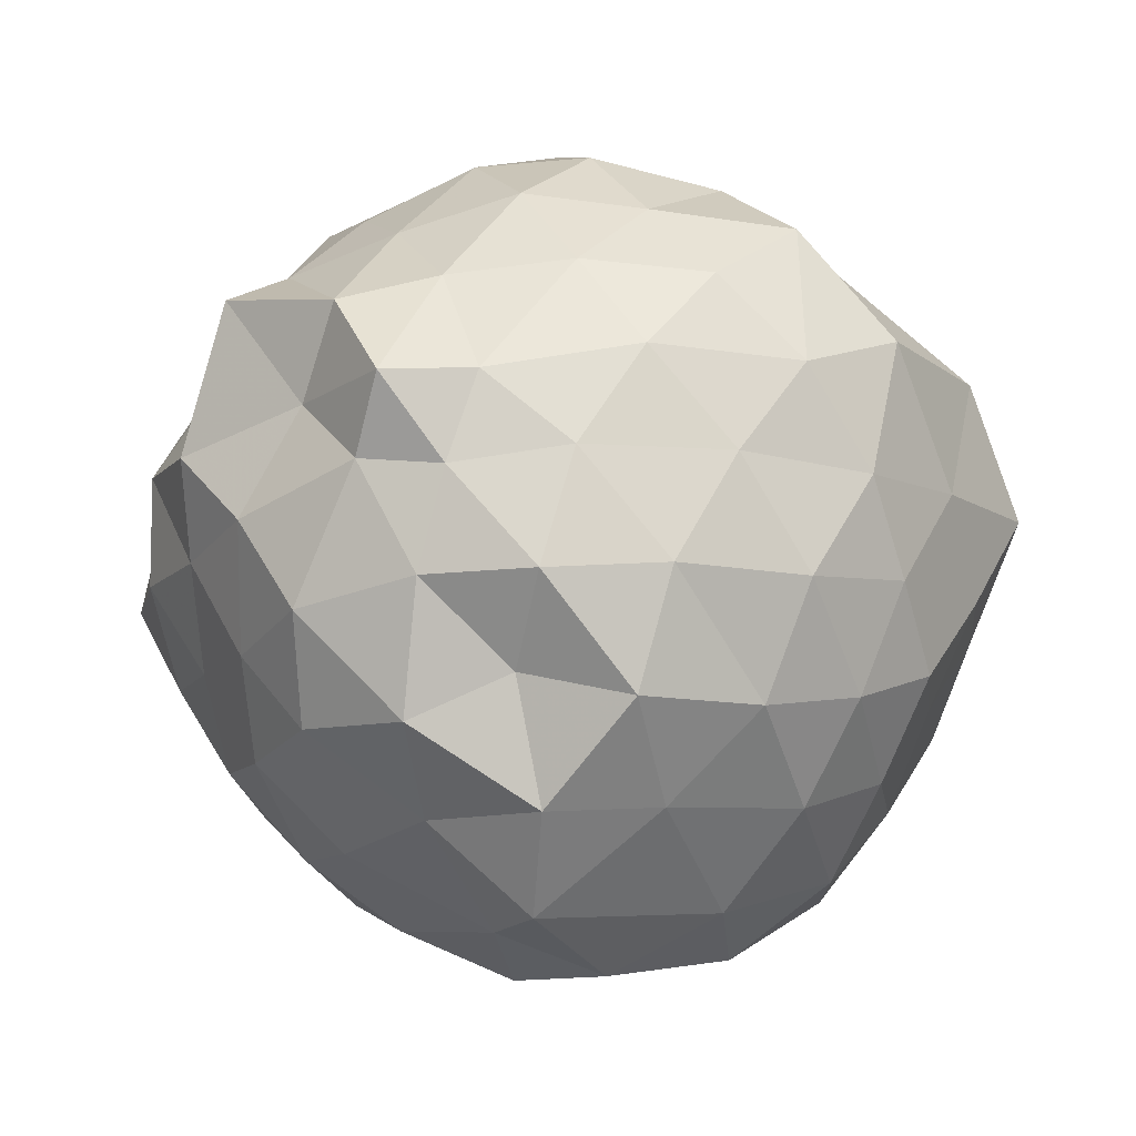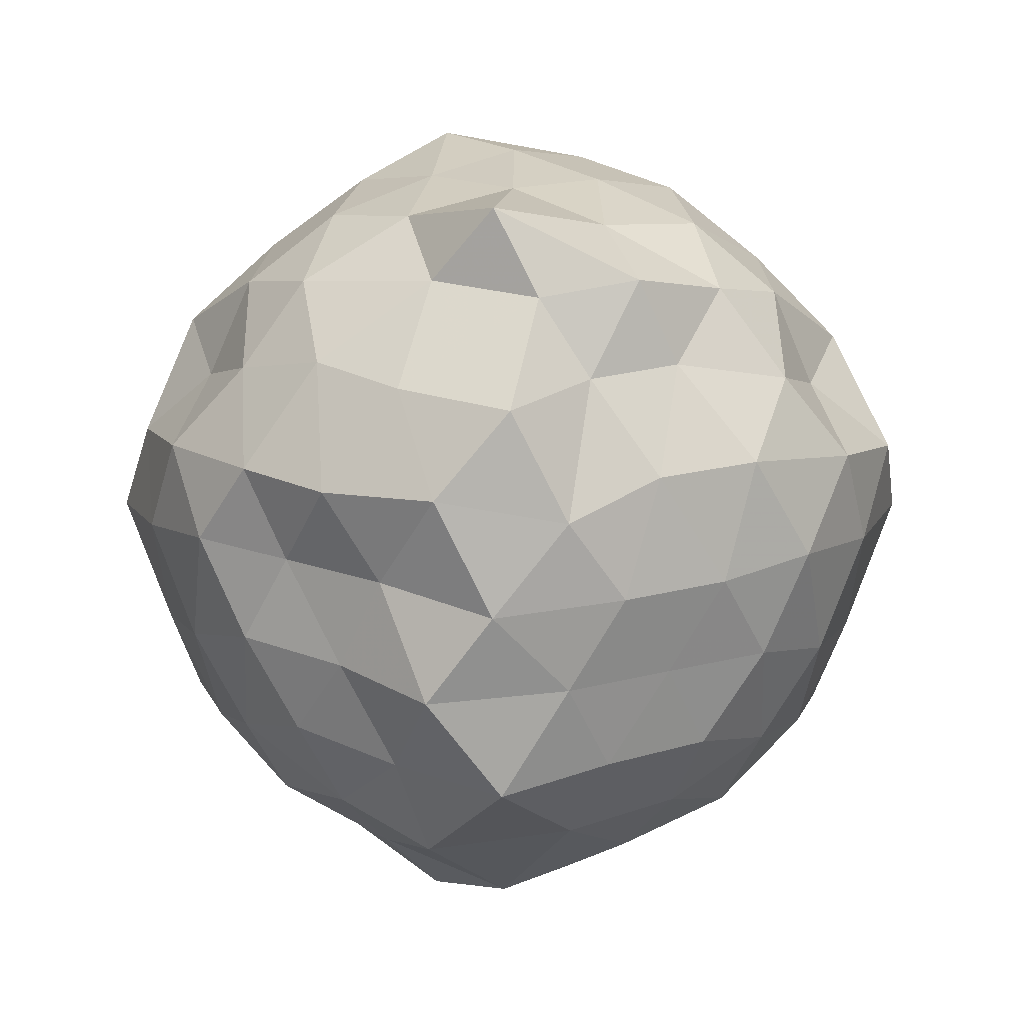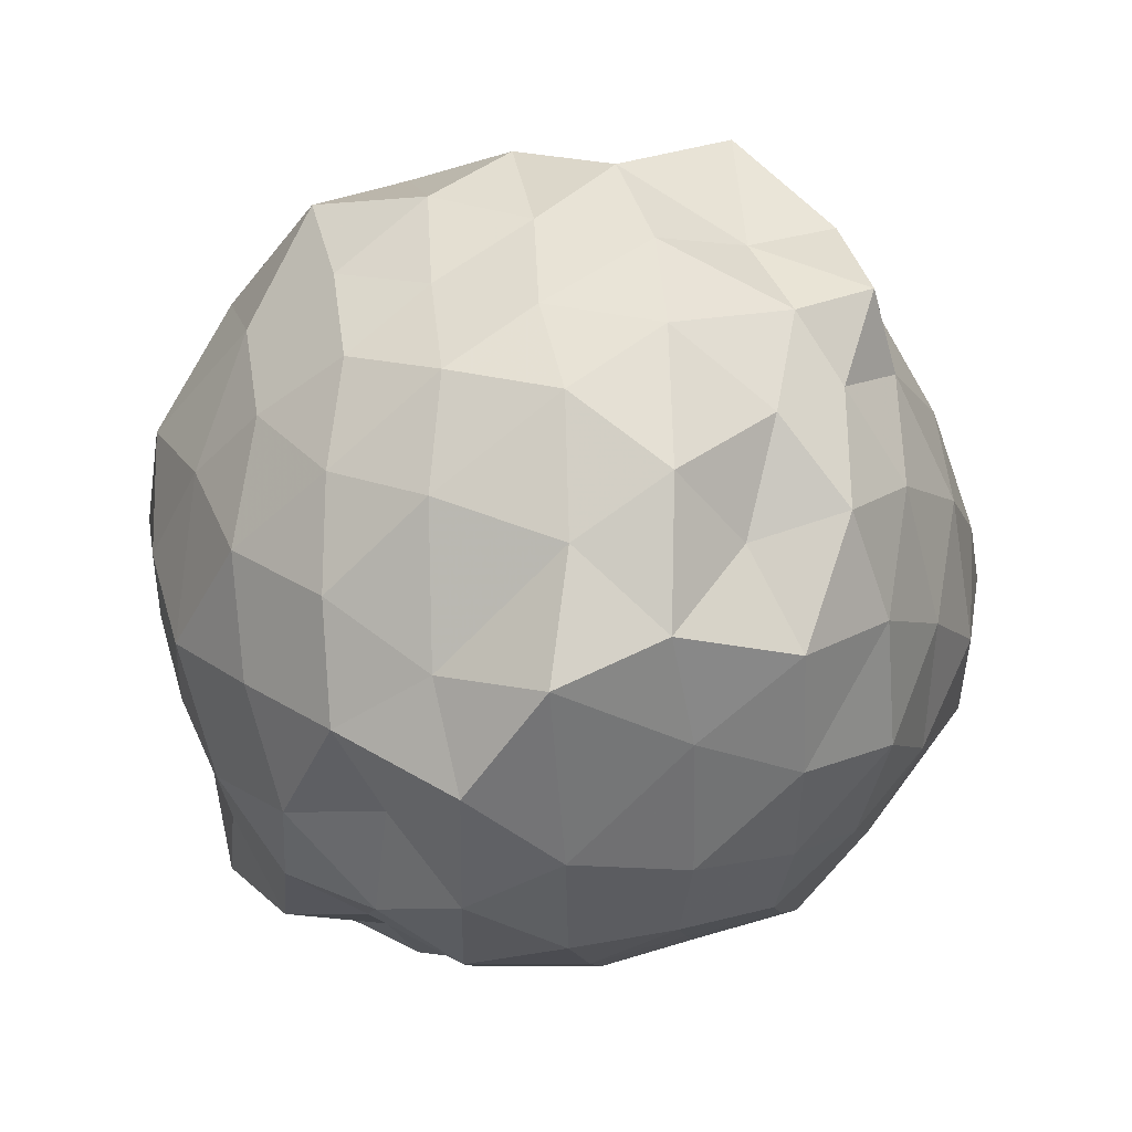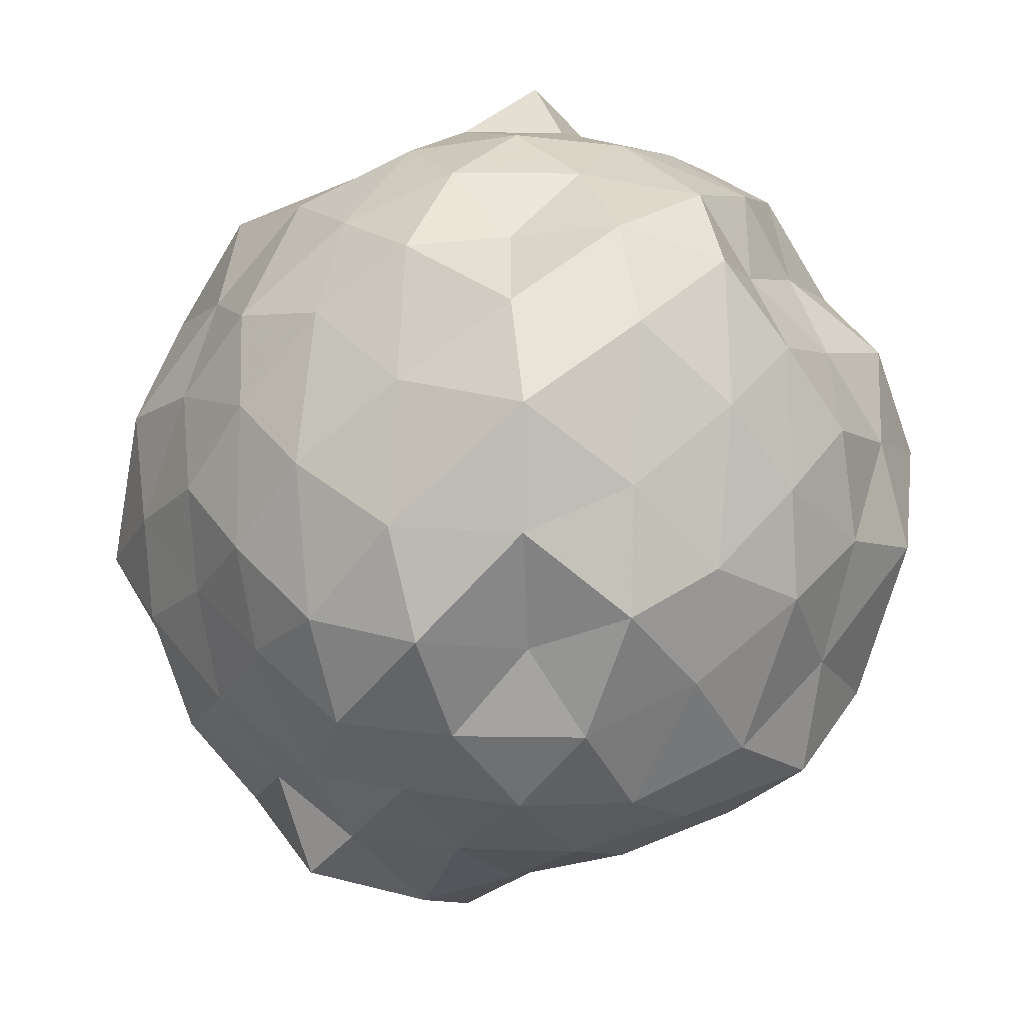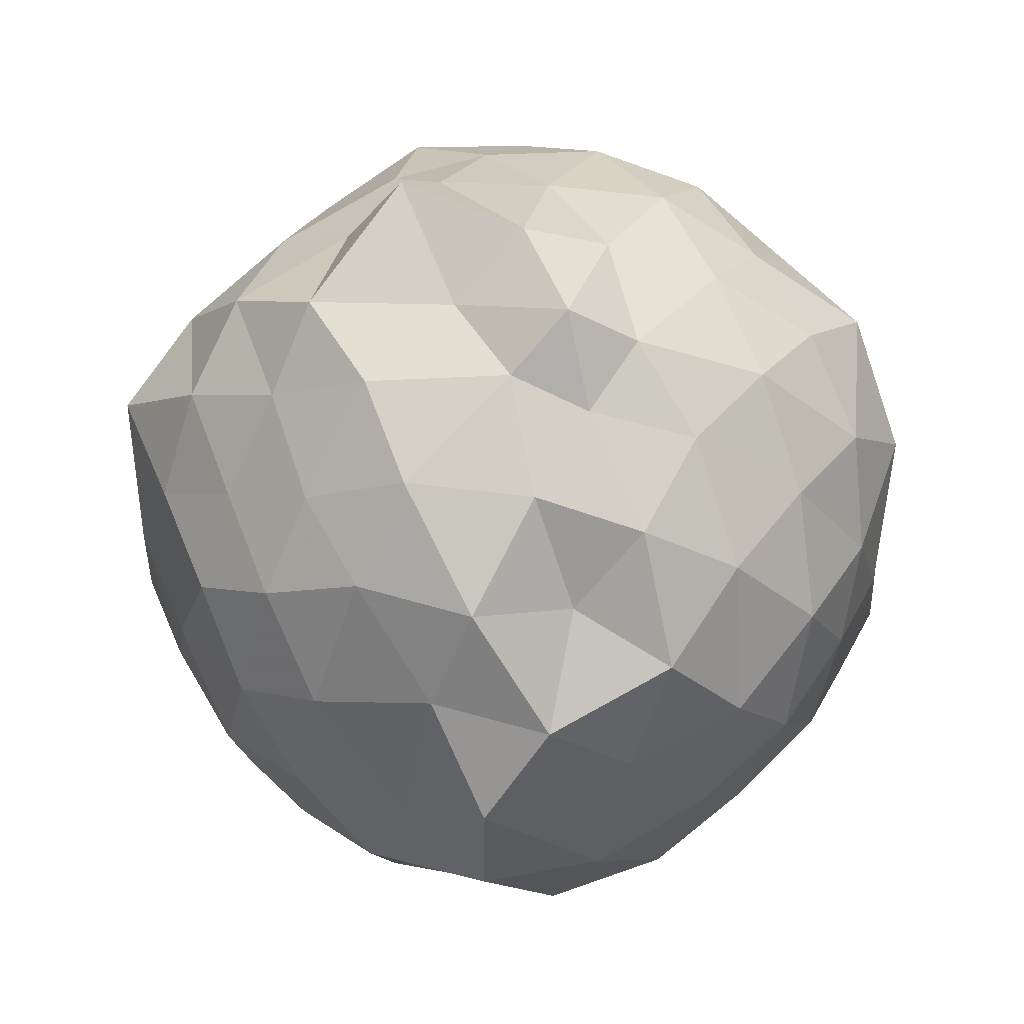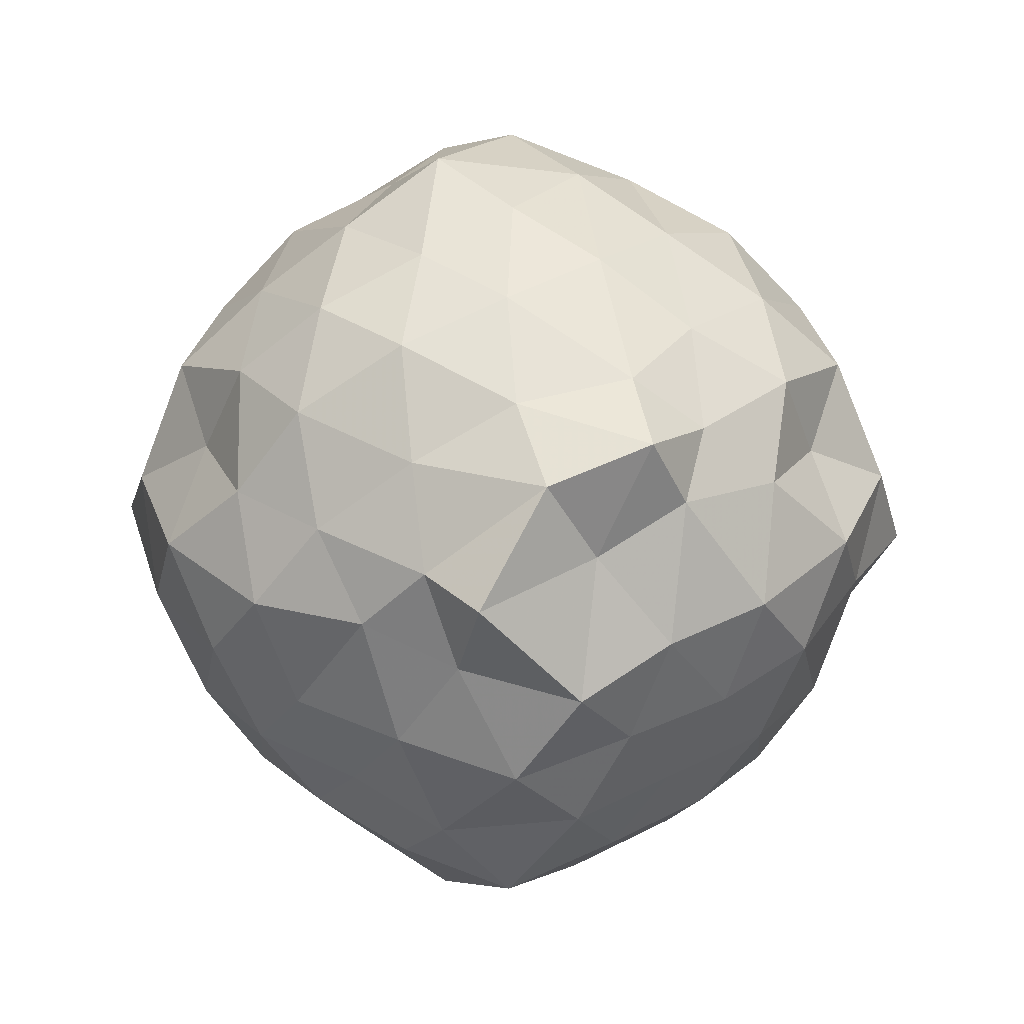
<metadata>
{"format":"obj","ext":"obj","renderer":"f3d","projection":"perspective","resolution":1024,"background":"white","views":[{"elev":-44.3,"azim":-134.8,"up":"+Y"},{"elev":77.4,"azim":-88.9,"up":"+Z"},{"elev":-72.1,"azim":159.9,"up":"+Y"},{"elev":78.3,"azim":-151.1,"up":"+Y"},{"elev":-44.2,"azim":-165.2,"up":"+Y"},{"elev":-76.9,"azim":-90.0,"up":"+Z"}]}
</metadata>
<code>
v 0.01024 -0.2839 1.82
v -0.0005207 -0.2097 -0.396
v 0.9077 -0.2767 1.178
v 0.7905 -0.06128 1.286
v 0.6571 0.1913 1.339
v 0.4923 0.41 1.275
v 0.2689 0.5132 1.169
v 0.04022 0.5871 1.3
v -0.2182 0.4968 1.376
v -0.4548 0.3807 1.288
v -0.6698 0.2457 1.202
v -0.773 -0.01007 1.29
v -0.8583 -0.2794 1.379
v -0.7616 -0.5442 1.293
v -0.6848 -0.7898 1.186
v -0.4639 -0.9387 1.255
v -0.2233 -1.045 1.34
v 0.05061 -1.153 1.282
v 0.2784 -1.074 1.152
v 0.4889 -0.9656 1.279
v 0.653 -0.7511 1.338
v 0.7904 -0.4988 1.282
v 1.015 -0.0895 1.015
v 0.8493 0.1355 1.082
v 0.6746 0.3724 1.039
v 0.468 0.5893 1.006
v 0.1645 0.7013 0.982
v -0.1259 0.66 1.095
v -0.4074 0.5396 1.05
v -0.6314 0.4027 0.9674
v -0.83 0.1403 0.9896
v -0.9646 -0.09355 1.094
v -0.9048 -0.4559 1.048
v -0.8083 -0.7253 0.9608
v -0.6421 -0.9585 0.9776
v -0.4101 -1.107 1.036
v -0.1204 -1.221 1.075
v 0.1562 -1.302 0.9781
v 0.4616 -1.155 0.9785
v 0.6685 -0.9428 1.023
v 0.8449 -0.7033 1.076
v 0.9678 -0.4619 0.9717
v 0.9258 0.03915 0.7671
v 0.7928 0.3095 0.7167
v 0.5929 0.5096 0.7714
v 0.3136 0.6438 0.6933
v 0.007624 0.7823 0.7596
v -0.3022 0.6471 0.7374
v -0.567 0.5015 0.6858
v -0.7683 0.3101 0.7501
v -0.9034 0.03572 0.6945
v -1.034 -0.2868 0.7248
v -0.9087 -0.6076 0.7511
v -0.7722 -0.8759 0.6803
v -0.5623 -1.079 0.7433
v -0.2854 -1.217 0.7168
v 0.0681 -1.358 0.6603
v 0.3002 -1.218 0.76
v 0.5752 -1.088 0.7162
v 0.7937 -0.8703 0.7574
v 0.932 -0.596 0.6999
v 1.058 -0.2803 0.7348
v 0.852 0.1444 0.4914
v 0.6594 0.4008 0.4974
v 0.4406 0.5444 0.415
v 0.1563 0.6621 0.3699
v -0.1341 0.7128 0.4993
v -0.4452 0.5912 0.4652
v -0.6505 0.3712 0.4361
v -0.8257 0.1436 0.3861
v -0.995 -0.09547 0.4438
v -0.9486 -0.4626 0.499
v -0.802 -0.6934 0.4242
v -0.6365 -0.9425 0.3857
v -0.4485 -1.155 0.4627
v -0.1416 -1.283 0.4808
v 0.1255 -1.209 0.3822
v 0.4342 -1.108 0.4156
v 0.6553 -0.9656 0.4818
v 0.8392 -0.7194 0.4846
v 0.9288 -0.4613 0.3728
v 0.9919 -0.104 0.4177
v 0.7022 0.2314 0.276
v 0.4943 0.3751 0.1875
v 0.234 0.4844 0.107
v -0.02991 0.6 0.1668
v -0.262 0.5103 0.2941
v -0.4795 0.4057 0.1871
v -0.6511 0.1935 0.1265
v -0.7783 -0.05919 0.1835
v -0.8858 -0.29 0.2818
v -0.7665 -0.5098 0.1794
v -0.599 -0.7395 0.1299
v -0.4549 -0.9861 0.1631
v -0.25 -1.068 0.2928
v -0.0343 -1.152 0.1692
v 0.2354 -1.045 0.1088
v 0.4928 -0.9415 0.1838
v 0.6998 -0.7984 0.2665
v 0.7808 -0.5559 0.1542
v 0.8824 -0.2793 0.07911
v 0.8102 -0.00367 0.1784
v 0.7061 -0.2774 1.435
v 0.5992 -0.01236 1.512
v 0.4286 0.2493 1.489
v 0.2142 0.4 1.429
v -0.07485 0.3751 1.534
v -0.2813 0.2701 1.434
v -0.5401 0.1291 1.396
v -0.6538 -0.09107 1.529
v -0.6063 -0.4393 1.479
v -0.5347 -0.6905 1.37
v -0.321 -0.8235 1.458
v -0.0316 -0.895 1.529
v 0.2141 -0.9786 1.429
v 0.4279 -0.8068 1.493
v 0.5799 -0.5113 1.525
v 0.5297 -0.233 1.784
v 0.3815 -0.08237 1.659
v 0.1804 0.1965 1.614
v -0.159 0.1703 1.654
v -0.3594 0.02871 1.554
v -0.4588 -0.2505 1.637
v -0.3939 -0.5724 1.567
v -0.1016 -0.6515 1.634
v 0.2025 -0.6954 1.575
v 0.3827 -0.5933 1.691
v 0.3154 -0.3474 1.744
v 0.087 -0.01006 1.72
v -0.2011 -0.1044 1.76
v -0.2352 -0.4293 1.696
v 0.1305 -0.4773 1.683
v 0.5712 0.1231 0.07136
v 0.3423 0.2599 0.0001446
v 0.06681 0.3571 -0.06701
v -0.1979 0.4039 0.03574
v -0.412 0.243 -0.01952
v -0.5822 -0.01588 -0.03032
v -0.6899 -0.2762 0.04357
v -0.5071 -0.5835 -0.07241
v -0.3761 -0.7626 -0.04281
v -0.2251 -0.9466 0.02191
v 0.06578 -0.9194 -0.07684
v 0.337 -0.8311 -0.00213
v 0.5686 -0.6931 0.06831
v 0.636 -0.4571 -0.06872
v 0.6833 -0.109 -0.02236
v 0.4043 -0.002632 -0.1281
v 0.08628 0.08095 -0.1892
v -0.1381 0.1921 -0.1204
v -0.315 -0.04419 -0.1651
v -0.4583 -0.2984 -0.1475
v -0.3783 -0.6265 -0.2505
v -0.2145 -0.7133 -0.1596
v 0.134 -0.6798 -0.1988
v 0.3962 -0.5843 -0.1276
v 0.4823 -0.298 -0.2063
v 0.1916 -0.1553 -0.2222
v -0.06072 -0.07596 -0.2692
v -0.2865 -0.3712 -0.3089
v -0.09077 -0.4945 -0.2205
v 0.2559 -0.4575 -0.2876
f 3 23 4
f 4 23 24
f 4 24 5
f 5 24 25
f 5 25 6
f 6 25 26
f 6 26 7
f 7 26 27
f 7 27 8
f 8 27 28
f 8 28 9
f 9 28 29
f 9 29 10
f 10 29 30
f 10 30 11
f 11 30 31
f 11 31 12
f 12 31 32
f 12 32 13
f 13 32 33
f 13 33 14
f 14 33 34
f 14 34 15
f 15 34 35
f 15 35 16
f 16 35 36
f 16 36 17
f 17 36 37
f 17 37 18
f 18 37 38
f 18 38 19
f 19 38 39
f 19 39 20
f 20 39 40
f 20 40 21
f 21 40 41
f 21 41 22
f 22 41 42
f 22 42 3
f 3 42 23
f 23 43 24
f 24 43 44
f 24 44 25
f 25 44 45
f 25 45 26
f 26 45 46
f 26 46 27
f 27 46 47
f 27 47 28
f 28 47 48
f 28 48 29
f 29 48 49
f 29 49 30
f 30 49 50
f 30 50 31
f 31 50 51
f 31 51 32
f 32 51 52
f 32 52 33
f 33 52 53
f 33 53 34
f 34 53 54
f 34 54 35
f 35 54 55
f 35 55 36
f 36 55 56
f 36 56 37
f 37 56 57
f 37 57 38
f 38 57 58
f 38 58 39
f 39 58 59
f 39 59 40
f 40 59 60
f 40 60 41
f 41 60 61
f 41 61 42
f 42 61 62
f 42 62 23
f 23 62 43
f 43 63 44
f 44 63 64
f 44 64 45
f 45 64 65
f 45 65 46
f 46 65 66
f 46 66 47
f 47 66 67
f 47 67 48
f 48 67 68
f 48 68 49
f 49 68 69
f 49 69 50
f 50 69 70
f 50 70 51
f 51 70 71
f 51 71 52
f 52 71 72
f 52 72 53
f 53 72 73
f 53 73 54
f 54 73 74
f 54 74 55
f 55 74 75
f 55 75 56
f 56 75 76
f 56 76 57
f 57 76 77
f 57 77 58
f 58 77 78
f 58 78 59
f 59 78 79
f 59 79 60
f 60 79 80
f 60 80 61
f 61 80 81
f 61 81 62
f 62 81 82
f 62 82 43
f 43 82 63
f 63 83 64
f 64 83 84
f 64 84 65
f 65 84 85
f 65 85 66
f 66 85 86
f 66 86 67
f 67 86 87
f 67 87 68
f 68 87 88
f 68 88 69
f 69 88 89
f 69 89 70
f 70 89 90
f 70 90 71
f 71 90 91
f 71 91 72
f 72 91 92
f 72 92 73
f 73 92 93
f 73 93 74
f 74 93 94
f 74 94 75
f 75 94 95
f 75 95 76
f 76 95 96
f 76 96 77
f 77 96 97
f 77 97 78
f 78 97 98
f 78 98 79
f 79 98 99
f 79 99 80
f 80 99 100
f 80 100 81
f 81 100 101
f 81 101 82
f 82 101 102
f 82 102 63
f 63 102 83
f 103 104 118
f 104 119 118
f 104 105 119
f 105 120 119
f 105 106 120
f 106 107 120
f 107 121 120
f 107 108 121
f 108 122 121
f 108 109 122
f 109 110 122
f 110 123 122
f 110 111 123
f 111 124 123
f 111 112 124
f 112 113 124
f 113 125 124
f 113 114 125
f 114 126 125
f 114 115 126
f 115 116 126
f 116 127 126
f 116 117 127
f 117 118 127
f 117 103 118
f 118 119 128
f 119 129 128
f 119 120 129
f 120 121 129
f 121 130 129
f 121 122 130
f 122 123 130
f 123 131 130
f 123 124 131
f 124 125 131
f 125 132 131
f 125 126 132
f 126 127 132
f 127 128 132
f 127 118 128
f 133 148 134
f 134 148 149
f 134 149 135
f 135 149 150
f 135 150 136
f 136 150 137
f 137 150 151
f 137 151 138
f 138 151 152
f 138 152 139
f 139 152 140
f 140 152 153
f 140 153 141
f 141 153 154
f 141 154 142
f 142 154 143
f 143 154 155
f 143 155 144
f 144 155 156
f 144 156 145
f 145 156 146
f 146 156 157
f 146 157 147
f 147 157 148
f 147 148 133
f 148 158 149
f 149 158 159
f 149 159 150
f 150 159 151
f 151 159 160
f 151 160 152
f 152 160 153
f 153 160 161
f 153 161 154
f 154 161 155
f 155 161 162
f 155 162 156
f 156 162 157
f 157 162 158
f 157 158 148
f 3 4 103
f 103 4 104
f 4 5 104
f 104 5 105
f 5 6 105
f 105 6 106
f 6 7 106
f 7 8 106
f 106 8 107
f 8 9 107
f 107 9 108
f 9 10 108
f 108 10 109
f 10 11 109
f 11 12 109
f 109 12 110
f 12 13 110
f 110 13 111
f 13 14 111
f 111 14 112
f 14 15 112
f 15 16 112
f 112 16 113
f 16 17 113
f 113 17 114
f 17 18 114
f 114 18 115
f 18 19 115
f 19 20 115
f 115 20 116
f 20 21 116
f 116 21 117
f 21 22 117
f 117 22 103
f 22 3 103
f 83 133 84
f 84 133 134
f 84 134 85
f 85 134 135
f 85 135 86
f 86 135 136
f 86 136 87
f 87 136 88
f 88 136 137
f 88 137 89
f 89 137 138
f 89 138 90
f 90 138 139
f 90 139 91
f 91 139 92
f 92 139 140
f 92 140 93
f 93 140 141
f 93 141 94
f 94 141 142
f 94 142 95
f 95 142 96
f 96 142 143
f 96 143 97
f 97 143 144
f 97 144 98
f 98 144 145
f 98 145 99
f 99 145 100
f 100 145 146
f 100 146 101
f 101 146 147
f 101 147 102
f 102 147 133
f 102 133 83
f 128 129 1
f 129 130 1
f 130 131 1
f 131 132 1
f 132 128 1
f 159 158 2
f 160 159 2
f 161 160 2
f 162 161 2
f 158 162 2

</code>
